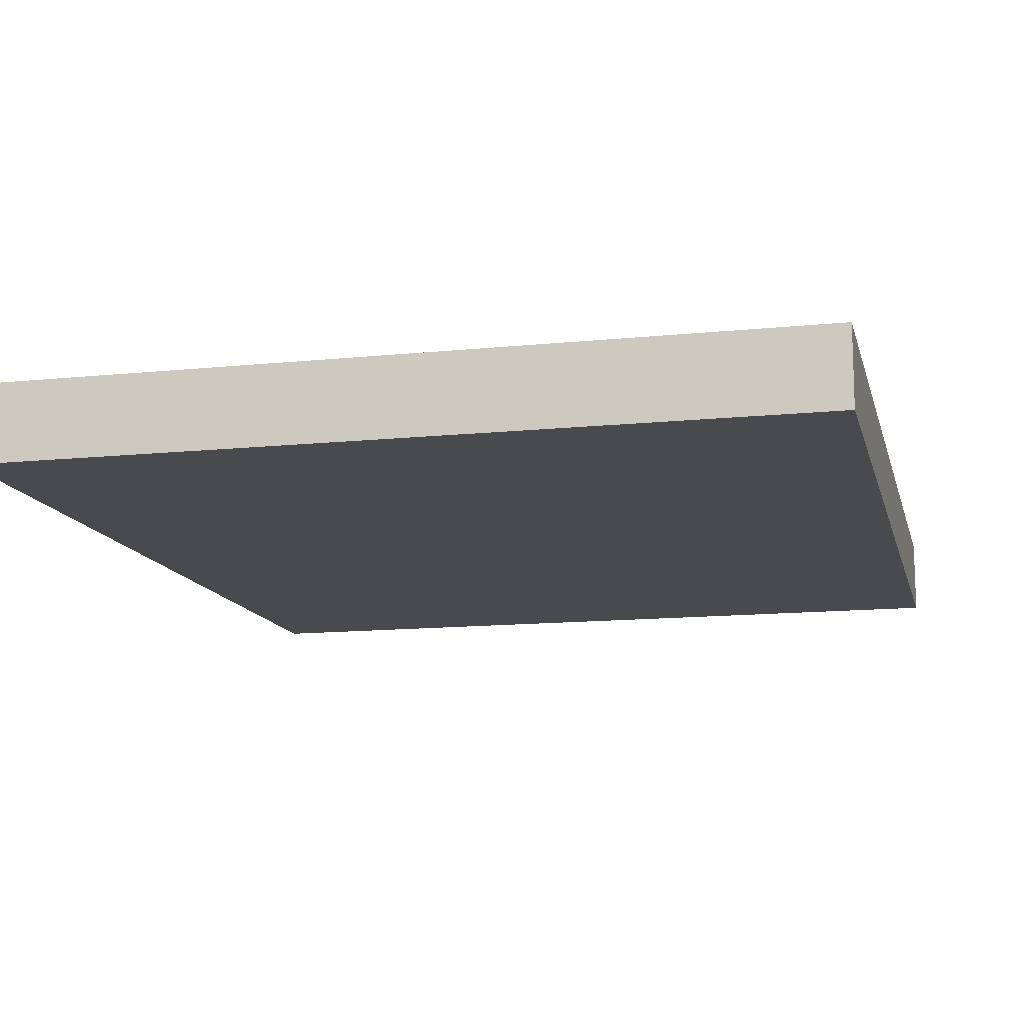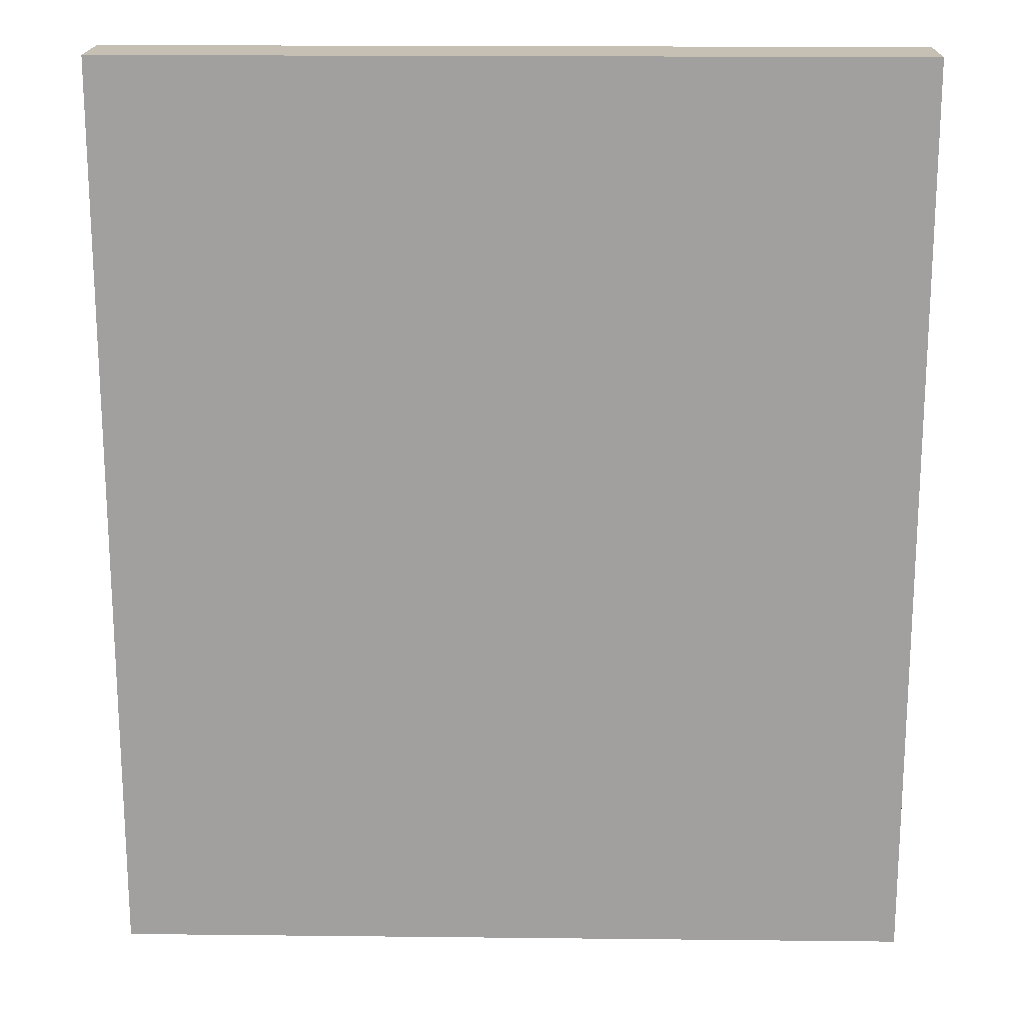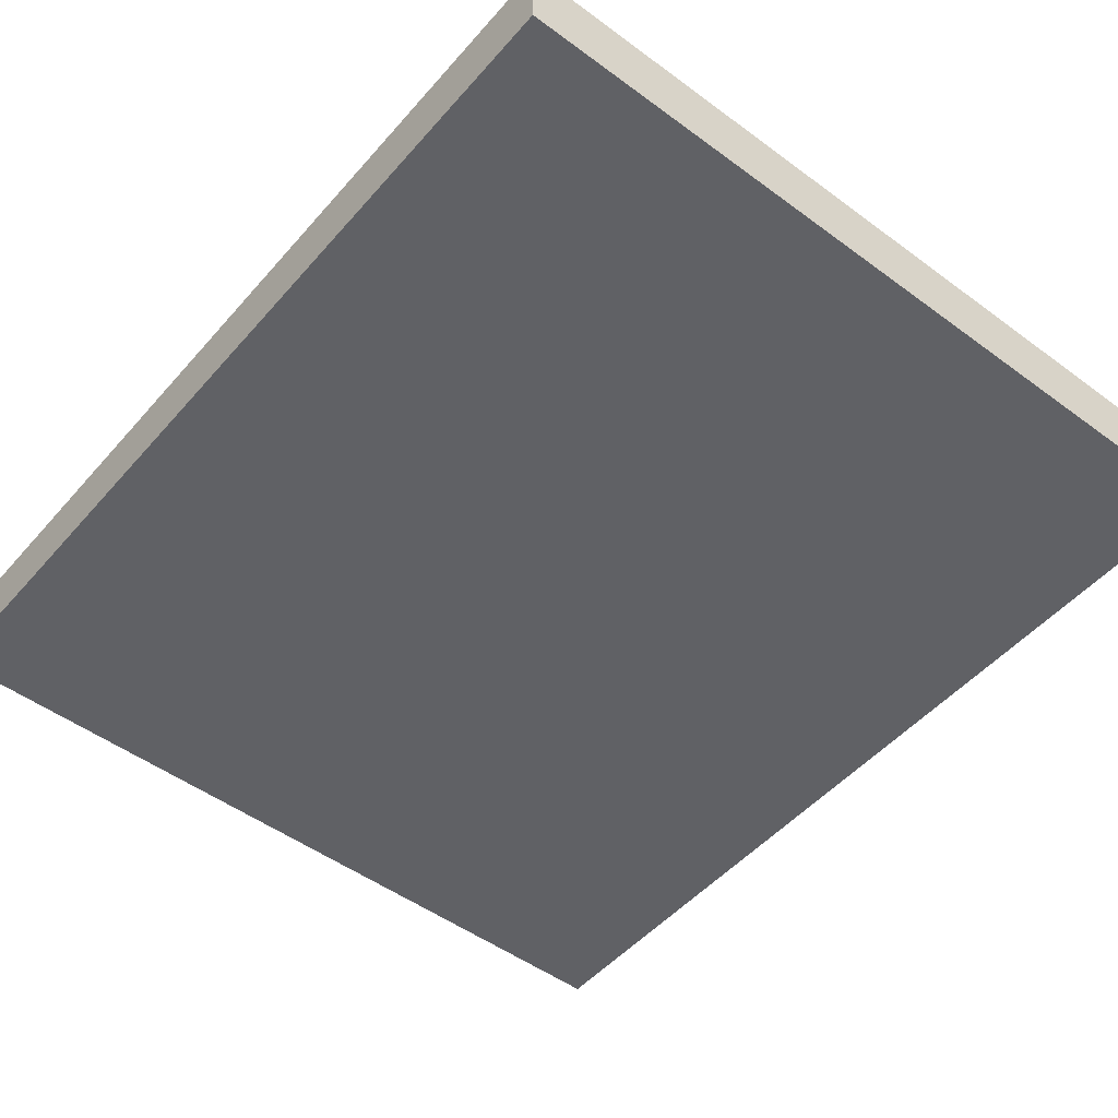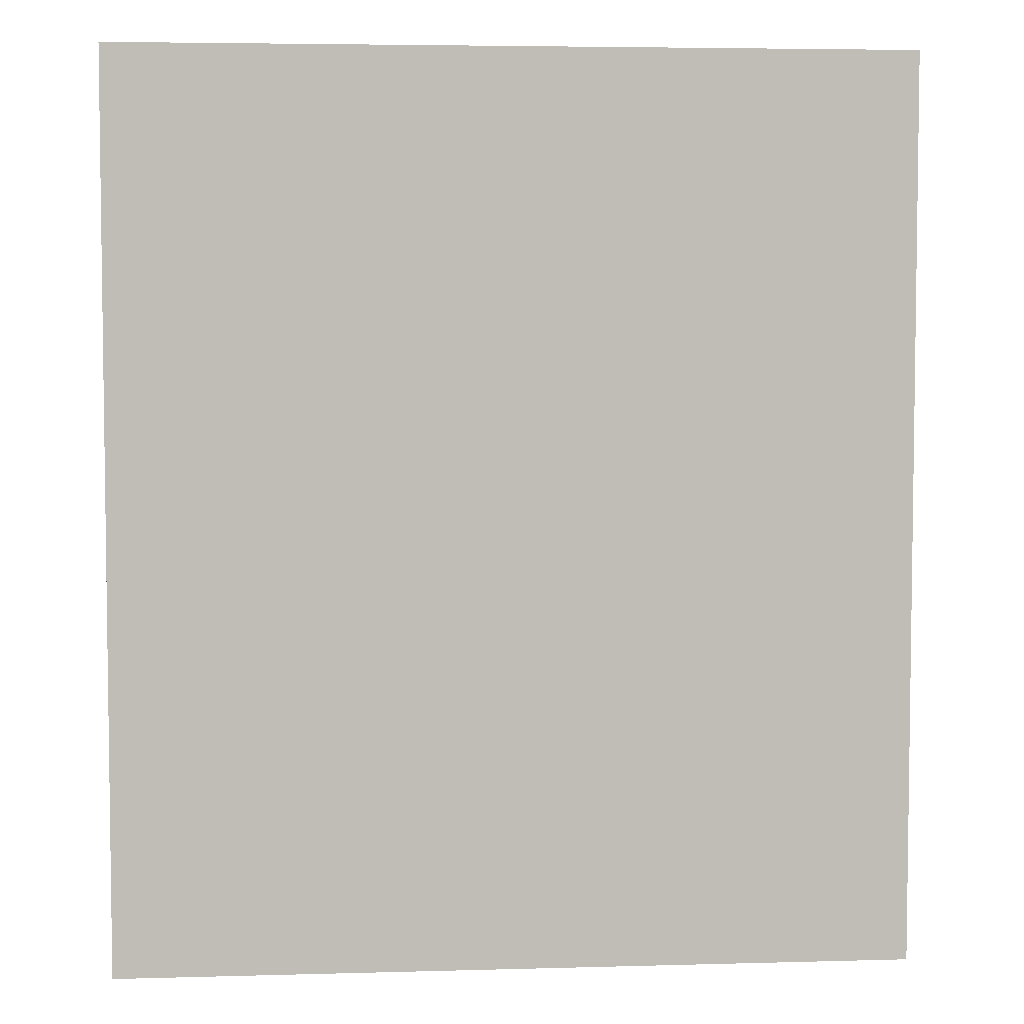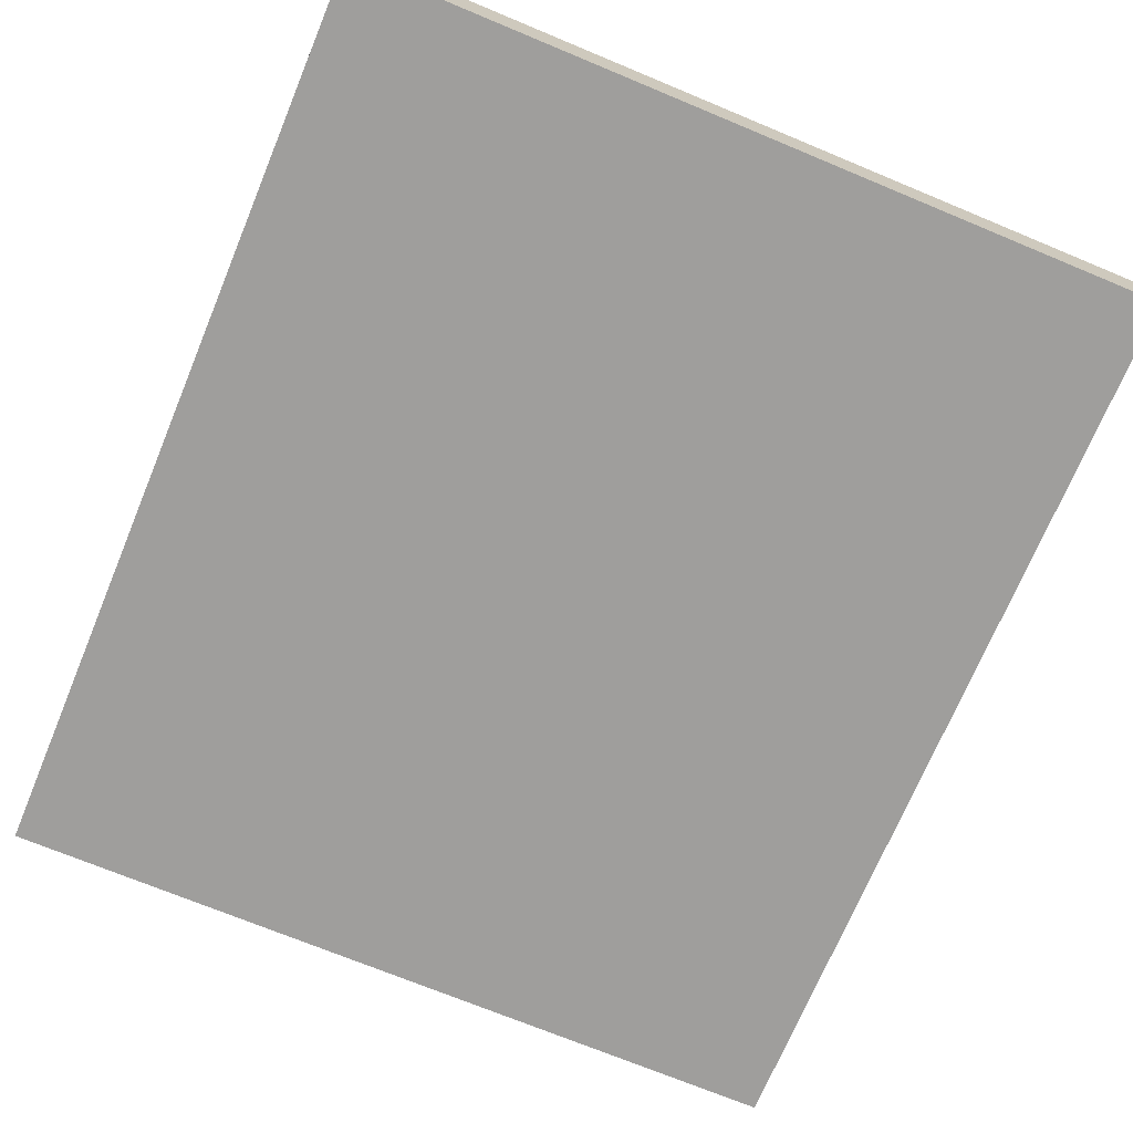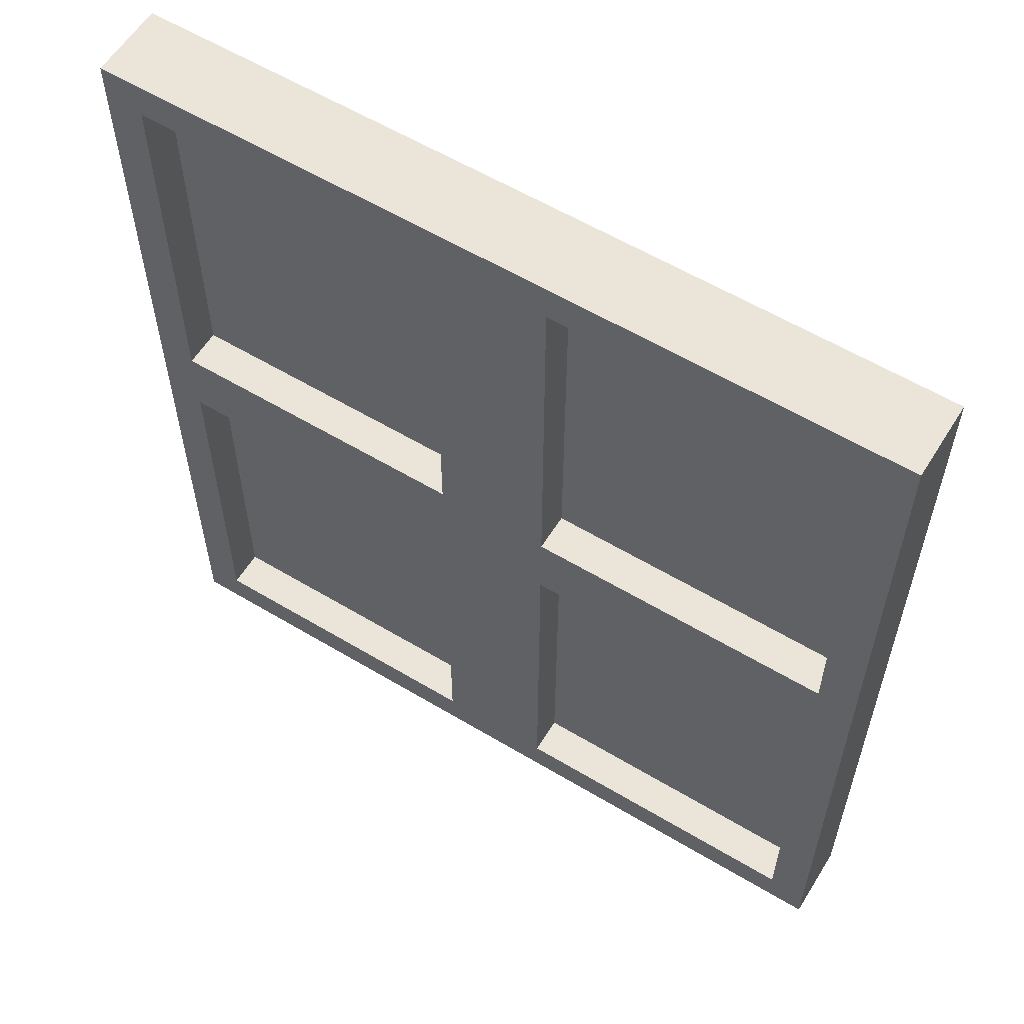
<metadata>
{"format":"obj","ext":"obj","renderer":"f3d","projection":"perspective","resolution":1024,"background":"white","views":[{"elev":-13.1,"azim":-166.7,"up":"+Z"},{"elev":18.1,"azim":-178.8,"up":"+Y"},{"elev":-49.6,"azim":140.8,"up":"+Z"},{"elev":4.9,"azim":174.9,"up":"+Y"},{"elev":-71.1,"azim":-22.6,"up":"+Z"},{"elev":58.9,"azim":31.7,"up":"+Y"}]}
</metadata>
<code>
g window
v -14 31 -38
v -14 31 -40
v -14 55 -38
v -14 55 -40
v -5 32 -38
v -5 32 -39
v -5 42 -38
v -5 42 -39
v -5 44 -38
v -5 44 -39
v -5 54 -38
v -5 54 -39
v 6 32 -38
v 6 32 -39
v 6 42 -38
v 6 42 -39
v 6 44 -38
v 6 44 -39
v 6 54 -38
v 6 54 -39
v -13 32 -38
v -13 32 -39
v -13 42 -38
v -13 42 -39
v -13 44 -38
v -13 44 -39
v -13 54 -38
v -13 54 -39
v -2 32 -38
v -2 32 -39
v -2 42 -38
v -2 42 -39
v -2 44 -38
v -2 44 -39
v -2 54 -38
v -2 54 -39
v 7 31 -38
v 7 31 -40
v 7 55 -38
v 7 55 -40
v -14 31 -38
v -14 55 -38
v -13 32 -38
v -13 42 -38
v -13 44 -38
v -13 54 -38
v -5 32 -38
v -5 42 -38
v -5 44 -38
v -5 54 -38
v -2 32 -38
v -2 42 -38
v -2 44 -38
v -2 54 -38
v 6 32 -38
v 6 42 -38
v 6 44 -38
v 6 54 -38
v 7 31 -38
v 7 55 -38
v -13 32 -39
v -13 42 -39
v -13 44 -39
v -13 54 -39
v -5 32 -39
v -5 42 -39
v -5 44 -39
v -5 54 -39
v -2 32 -39
v -2 42 -39
v -2 44 -39
v -2 54 -39
v 6 32 -39
v 6 42 -39
v 6 44 -39
v 6 54 -39
v -14 31 -40
v -14 55 -40
v -13 32 -40
v -13 42 -40
v -13 44 -40
v -13 54 -40
v -5 32 -40
v -5 42 -40
v -5 44 -40
v -5 54 -40
v -2 32 -40
v -2 42 -40
v -2 44 -40
v -2 54 -40
v 6 32 -40
v 6 42 -40
v 6 44 -40
v 6 54 -40
v 7 31 -40
v 7 55 -40
v -14 31 -38
v 7 31 -38
v -14 31 -40
v 7 31 -40
v -13 42 -38
v -5 42 -38
v -2 42 -38
v 6 42 -38
v -13 42 -39
v -5 42 -39
v -2 42 -39
v 6 42 -39
v -13 54 -38
v -5 54 -38
v -2 54 -38
v 6 54 -38
v -13 54 -39
v -5 54 -39
v -2 54 -39
v 6 54 -39
v -13 32 -38
v -5 32 -38
v -2 32 -38
v 6 32 -38
v -13 32 -39
v -5 32 -39
v -2 32 -39
v 6 32 -39
v -13 44 -38
v -5 44 -38
v -2 44 -38
v 6 44 -38
v -13 44 -39
v -5 44 -39
v -2 44 -39
v 6 44 -39
v -14 55 -38
v 7 55 -38
v -14 55 -40
v 7 55 -40
f 3 2 1
f 4 2 3
f 7 6 5
f 8 6 7
f 11 10 9
f 12 10 11
f 15 14 13
f 16 14 15
f 19 18 17
f 20 18 19
f 21 22 23
f 23 22 24
f 25 26 27
f 27 26 28
f 29 30 31
f 31 30 32
f 33 34 35
f 35 34 36
f 37 38 39
f 39 38 40
f 43 42 41
f 44 42 43
f 45 42 44
f 46 42 45
f 47 43 41
f 48 45 44
f 49 45 48
f 50 42 46
f 51 49 48
f 51 50 49
f 51 47 41
f 51 48 47
f 52 50 51
f 53 50 52
f 54 42 50
f 54 50 53
f 55 51 41
f 56 53 52
f 57 53 56
f 58 42 54
f 59 55 41
f 59 58 57
f 59 57 56
f 59 56 55
f 60 42 58
f 60 58 59
f 65 62 61
f 66 62 65
f 67 64 63
f 68 64 67
f 73 70 69
f 74 70 73
f 75 72 71
f 76 72 75
f 77 78 79
f 79 78 80
f 80 78 81
f 81 78 82
f 77 79 83
f 79 80 83
f 80 81 84
f 83 80 84
f 81 82 85
f 84 81 85
f 82 78 86
f 85 82 86
f 84 85 87
f 83 84 87
f 85 86 87
f 77 83 87
f 87 86 88
f 88 86 89
f 86 78 90
f 89 86 90
f 77 87 91
f 87 88 91
f 88 89 92
f 91 88 92
f 89 90 93
f 92 89 93
f 90 78 94
f 93 90 94
f 77 91 95
f 92 93 95
f 93 94 95
f 91 92 95
f 94 78 96
f 95 94 96
f 99 98 97
f 100 98 99
f 105 102 101
f 106 102 105
f 107 104 103
f 108 104 107
f 113 110 109
f 114 110 113
f 115 112 111
f 116 112 115
f 117 118 121
f 121 118 122
f 119 120 123
f 123 120 124
f 125 126 129
f 129 126 130
f 127 128 131
f 131 128 132
f 133 134 135
f 135 134 136

</code>
